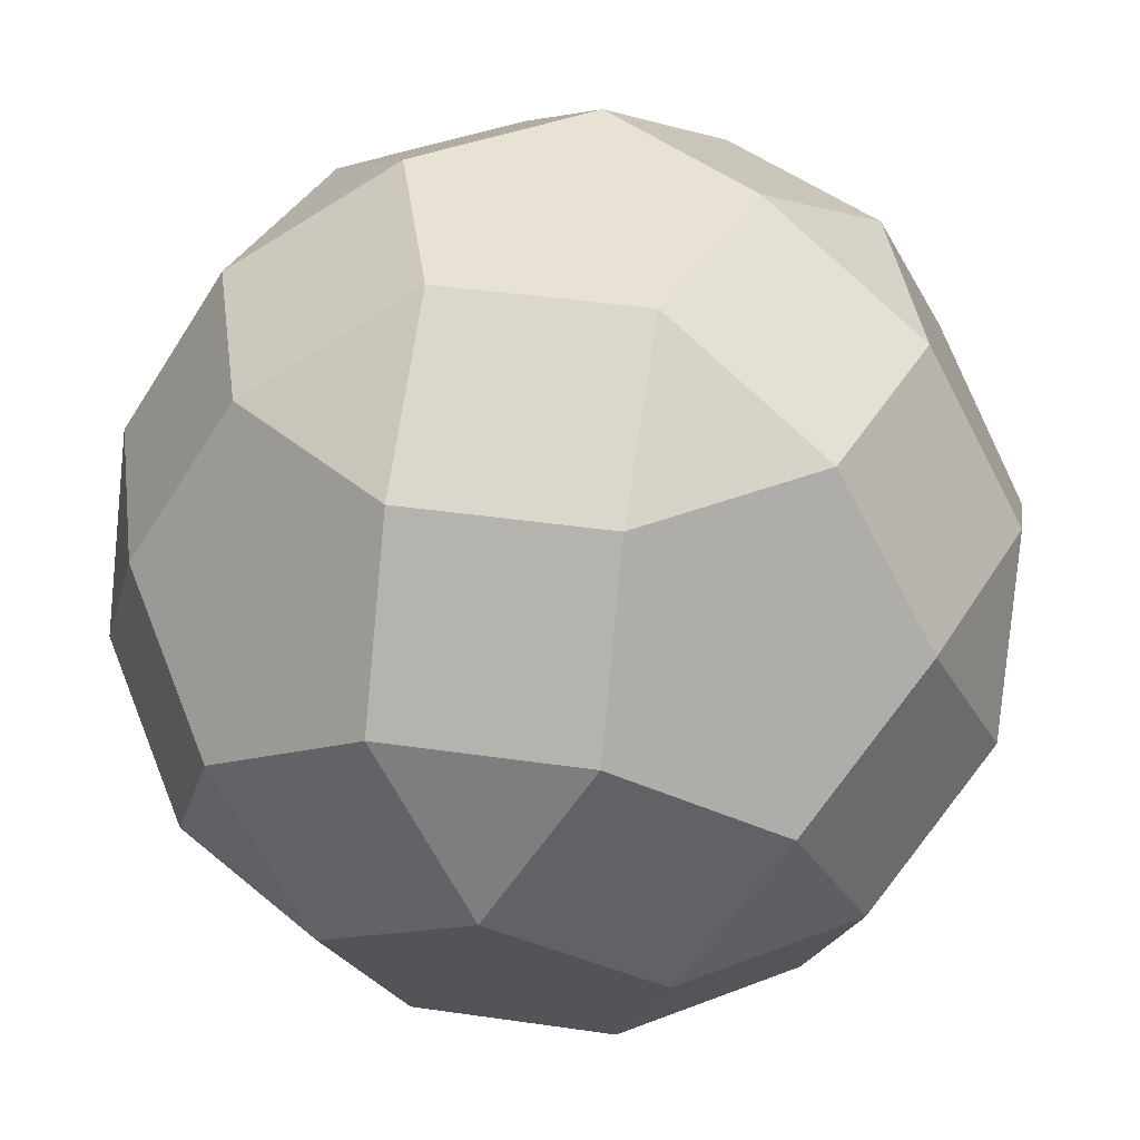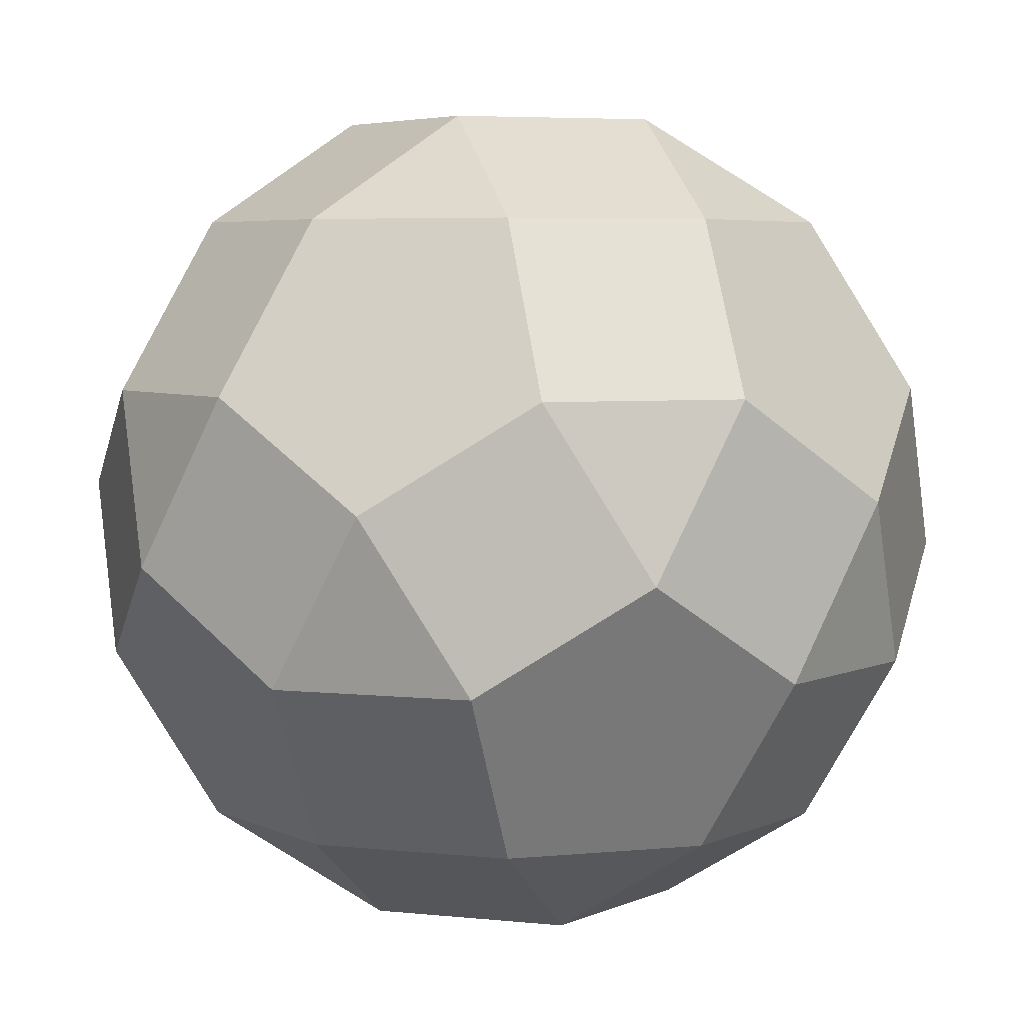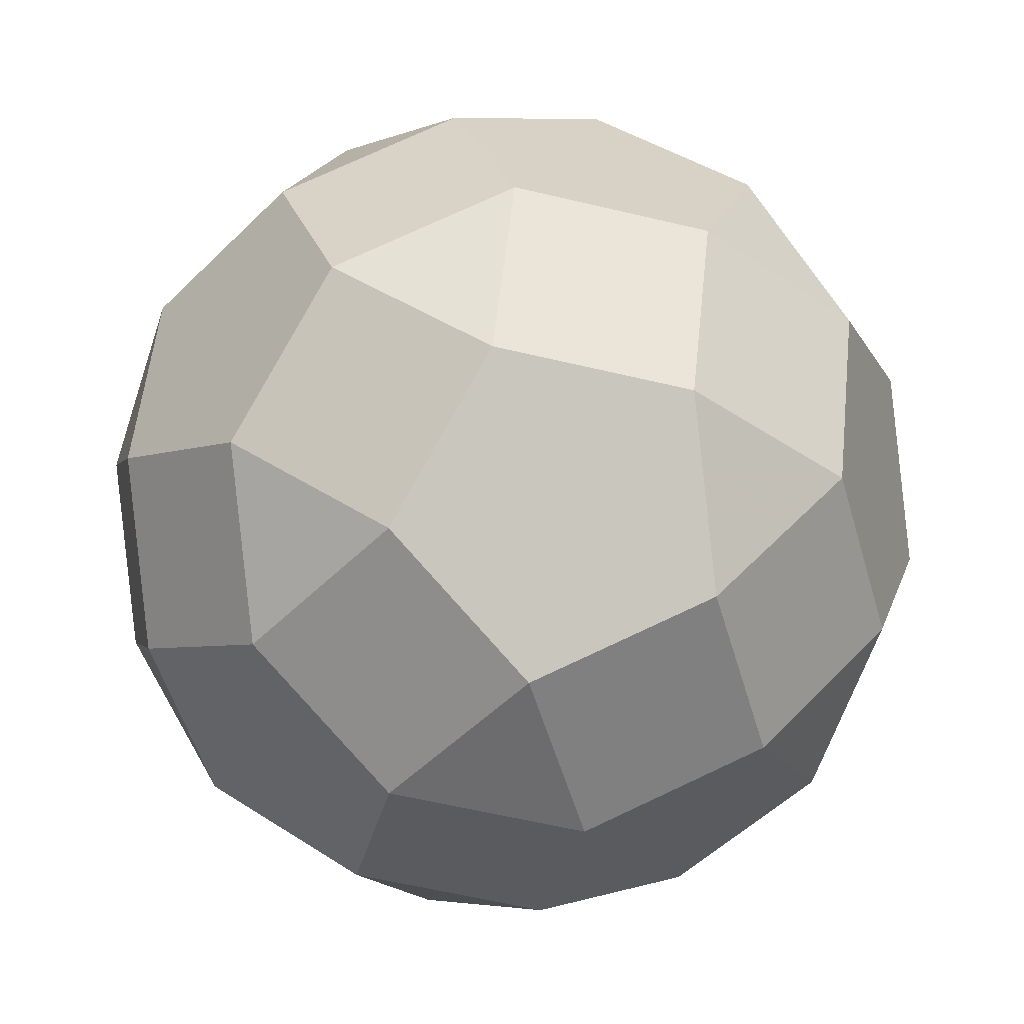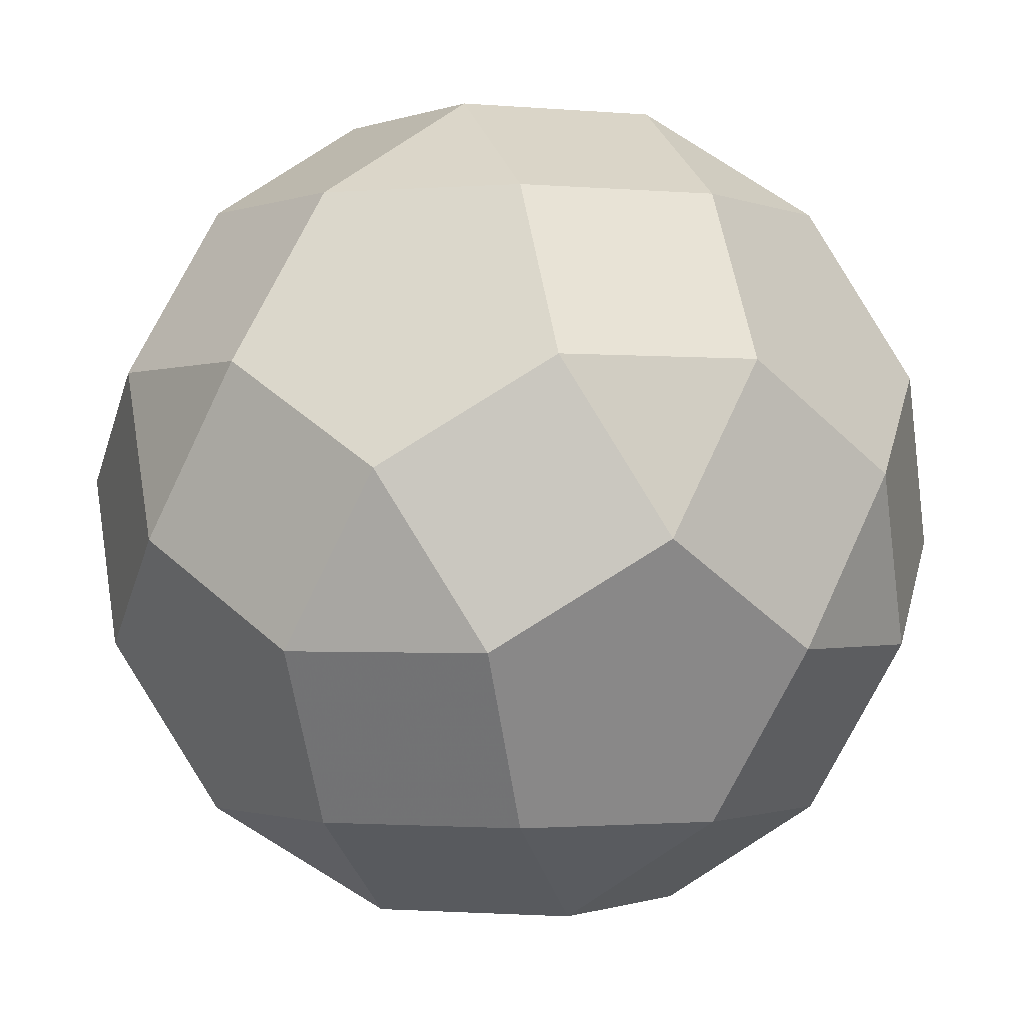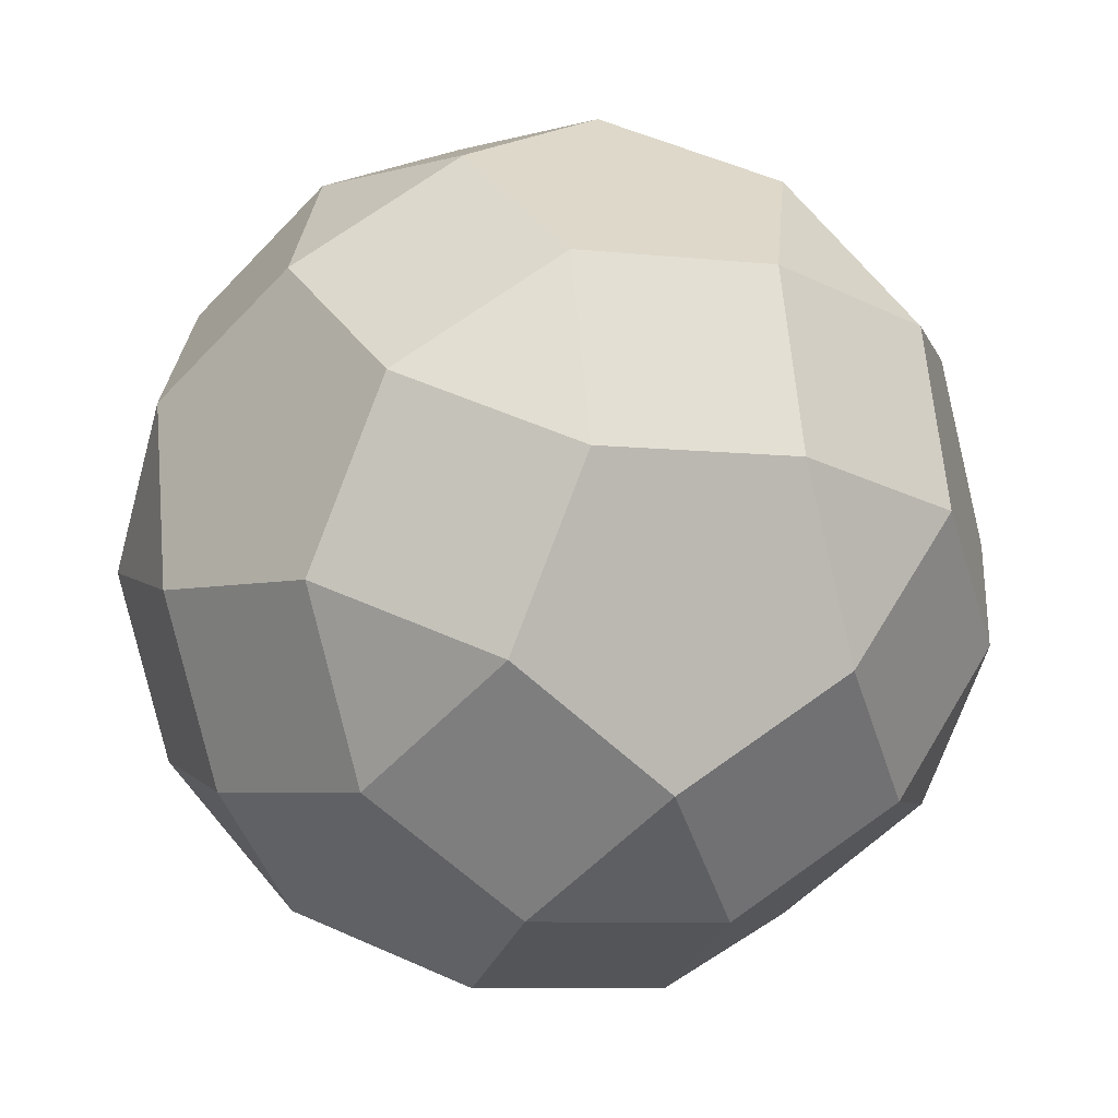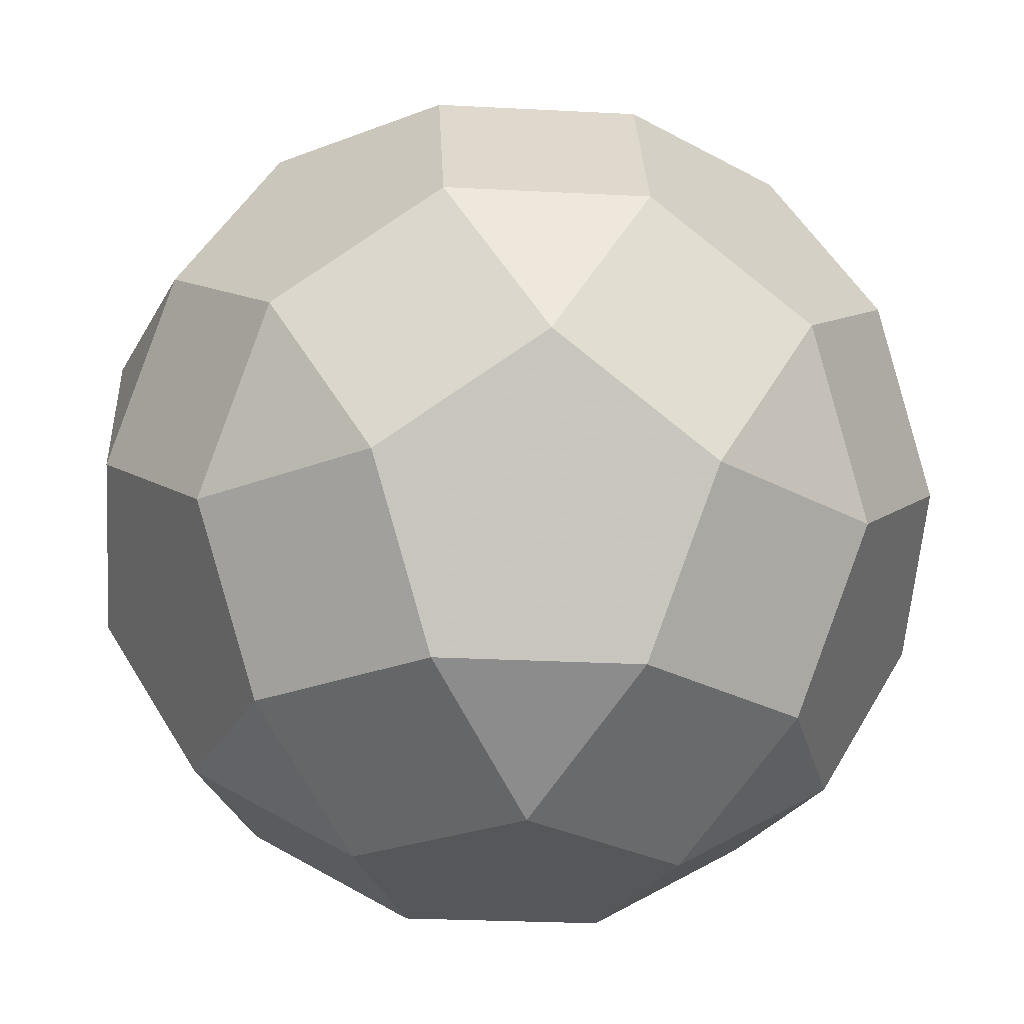
<metadata>
{"format":"obj","ext":"obj","renderer":"f3d","projection":"perspective","resolution":1024,"background":"white","views":[{"elev":39.8,"azim":-61.8,"up":"+Z"},{"elev":5.0,"azim":-89.3,"up":"+Z"},{"elev":-16.6,"azim":110.4,"up":"+Y"},{"elev":-1.1,"azim":-19.4,"up":"+Z"},{"elev":-42.8,"azim":-73.3,"up":"+Y"},{"elev":-26.7,"azim":-4.7,"up":"+Z"}]}
</metadata>
<code>
v -0.2239 -0.6892  0.6892
v -0.5862 -0.4259  0.6892
v -0.7246 -0  0.6892
v -0.5862  0.4259  0.6892
v -0.2239  0.6892  0.6892
v  0.2239  0.6892  0.6892
v  0.5862  0.4259  0.6892
v  0.7246 -0  0.6892
v  0.5862 -0.4259  0.6892
v  0.2239 -0.6892  0.6892
v -0.2239 -0.9246  0.3082
v -0.8101 -0.4987  0.3082
v -0.9485 -0.07276  0.3082
v -0.7246  0.6164  0.3082
v -0.3623  0.8796  0.3082
v  0.3623  0.8796  0.3082
v  0.7246  0.6164  0.3082
v  0.9485 -0.07276  0.3082
v  0.8101 -0.4987  0.3082
v  0.2239 -0.9246  0.3082
v -0 -0.9973 -0.07276
v -0.5862 -0.8069  0.07276
v -0.9485 -0.3082 -0.07276
v -0.9485  0.3082  0.07276
v -0.5862  0.8069 -0.07276
v -0  0.9973  0.07276
v  0.5862  0.8069 -0.07276
v  0.9485  0.3082  0.07276
v  0.9485 -0.3082 -0.07276
v  0.5862 -0.8069  0.07276
v  0.3623 -0.8796 -0.3082
v -0.3623 -0.8796 -0.3082
v -0.7246 -0.6164 -0.3082
v -0.9485  0.07276 -0.3082
v -0.8101  0.4987 -0.3082
v -0.2239  0.9246 -0.3082
v  0.2239  0.9246 -0.3082
v  0.8101  0.4987 -0.3082
v  0.9485  0.07276 -0.3082
v  0.7246 -0.6164 -0.3082
v -0.2239 -0.6892 -0.6892
v -0.5862 -0.4259 -0.6892
v -0.7246  0 -0.6892
v -0.5862  0.4259 -0.6892
v -0.2239  0.6892 -0.6892
v  0.2239  0.6892 -0.6892
v  0.5862  0.4259 -0.6892
v  0.7246  0 -0.6892
v  0.5862 -0.4259 -0.6892
v  0.2239 -0.6892 -0.6892
v -0.2239 -0.3082  0.9246
v  0.2239 -0.3082  0.9246
v  0.3623  0.1177  0.9246
v -0  0.381  0.9246
v -0.3623  0.1177  0.9246
v  0 -0.381 -0.9246
v -0.3623 -0.1177 -0.9246
v -0.2239  0.3082 -0.9246
v  0.2239  0.3082 -0.9246
v  0.3623 -0.1177 -0.9246
f 1 2 12 22 11
f 1 11 20 10
f 1 10 52 51
f 1 51 2
f 2 3 13 12
f 2 51 55 3
f 3 4 14 24 13
f 3 55 4
f 4 5 15 14
f 4 55 54 5
f 5 6 16 26 15
f 5 54 6
f 6 7 17 16
f 6 54 53 7
f 7 8 18 28 17
f 7 53 8
f 8 9 19 18
f 8 53 52 9
f 9 10 20 30 19
f 9 52 10
f 11 22 32 21
f 11 21 20
f 12 13 23
f 12 23 33 22
f 13 24 34 23
f 14 15 25
f 14 25 35 24
f 15 26 36 25
f 16 17 27
f 16 27 37 26
f 17 28 38 27
f 18 19 29
f 18 29 39 28
f 19 30 40 29
f 20 21 31 30
f 21 32 41 50 31
f 22 33 32
f 23 34 43 42 33
f 24 35 34
f 25 36 45 44 35
f 26 37 36
f 27 38 47 46 37
f 28 39 38
f 29 40 49 48 39
f 30 31 40
f 31 50 49 40
f 32 33 42 41
f 34 35 44 43
f 36 37 46 45
f 38 39 48 47
f 41 42 57 56
f 41 56 50
f 42 43 57
f 43 44 58 57
f 44 45 58
f 45 46 59 58
f 46 47 59
f 47 48 60 59
f 48 49 60
f 49 50 56 60
f 51 52 53 54 55
f 56 57 58 59 60

</code>
